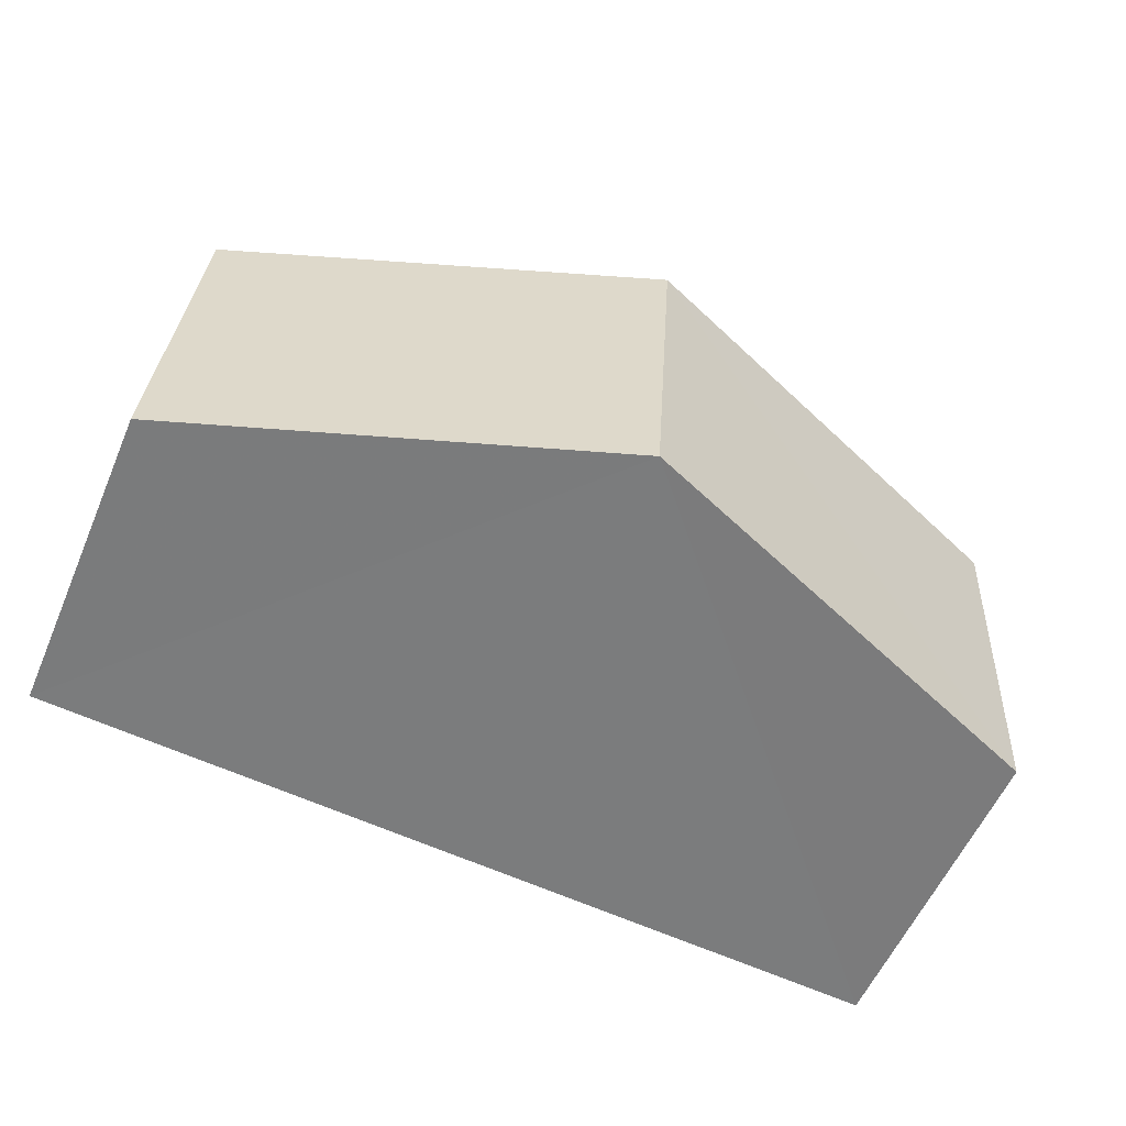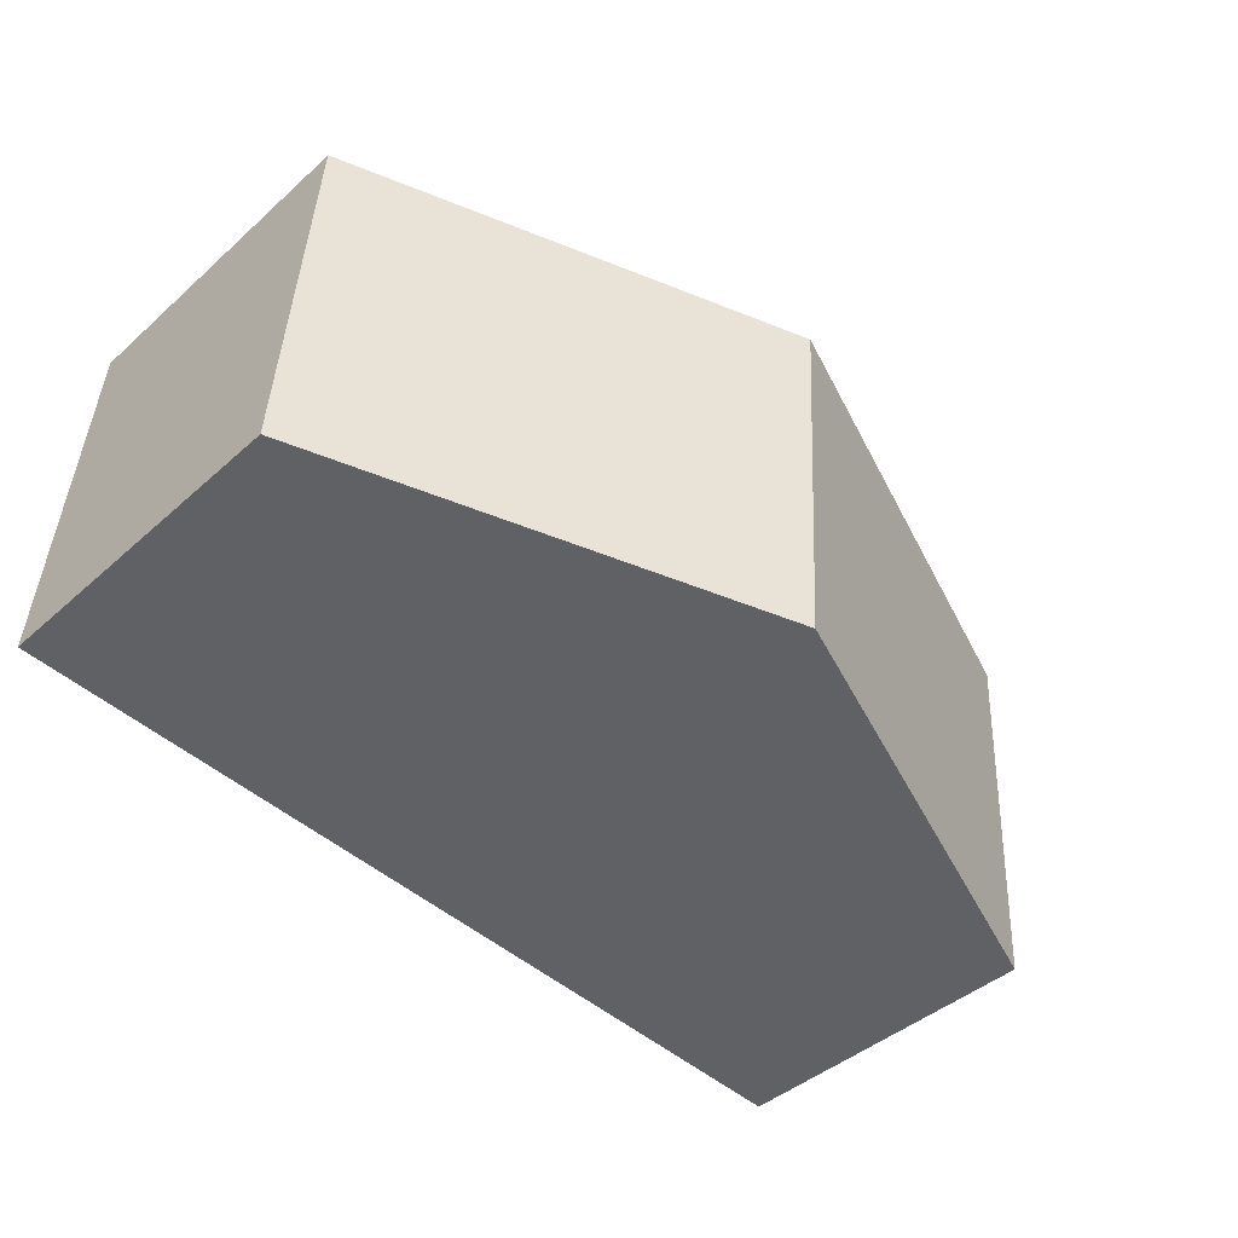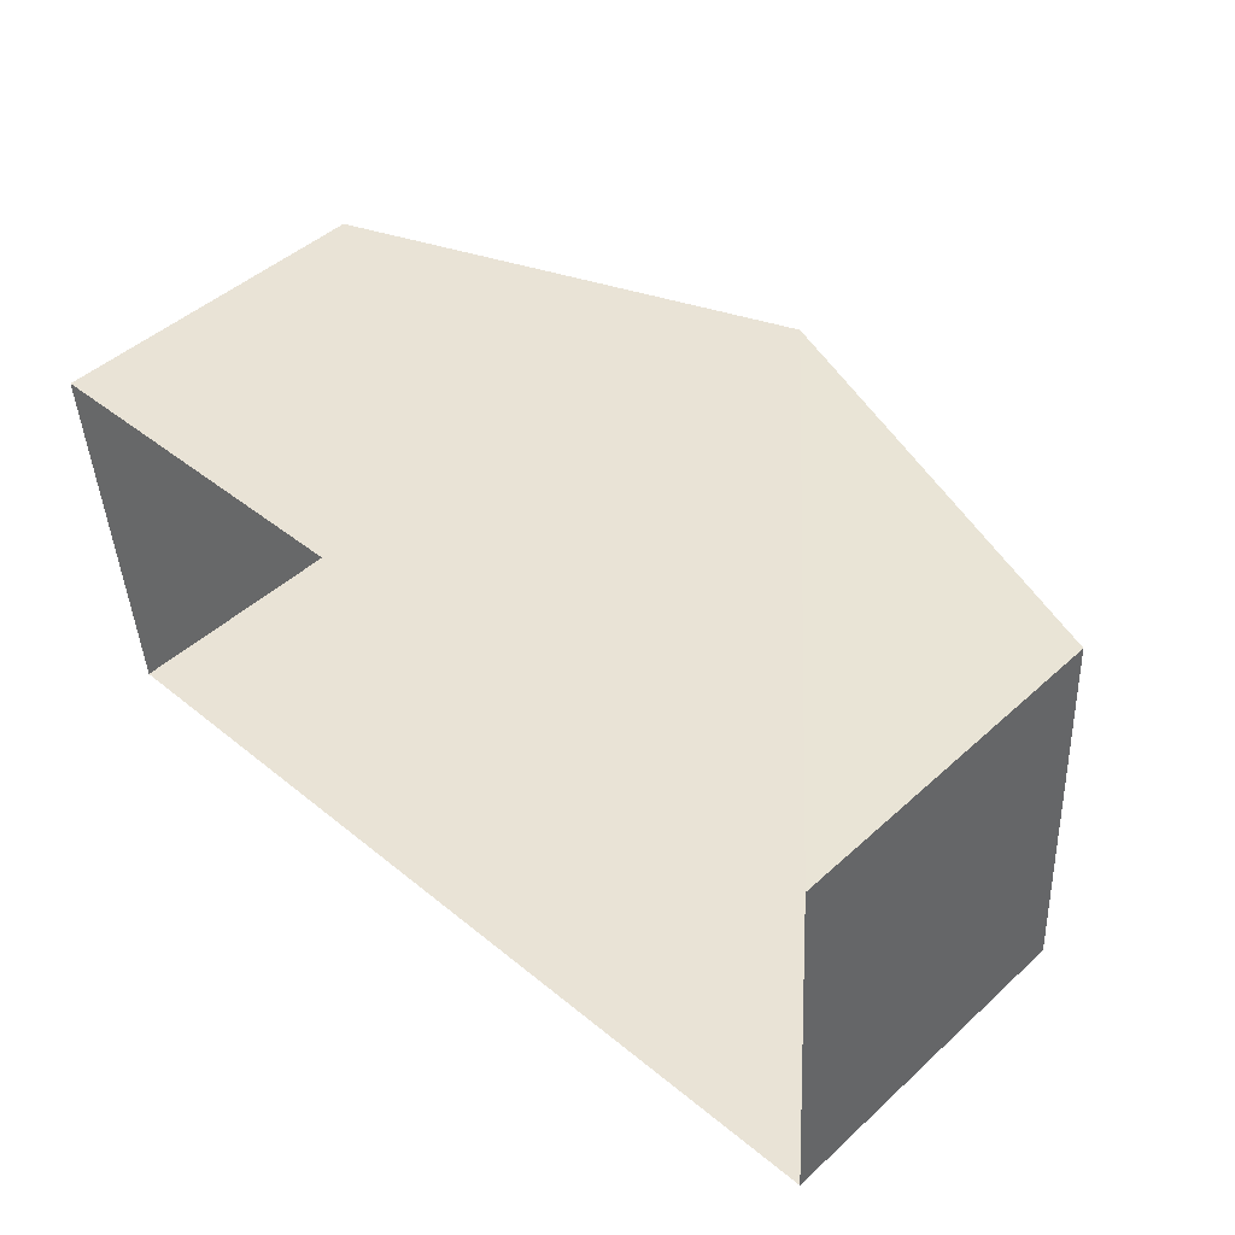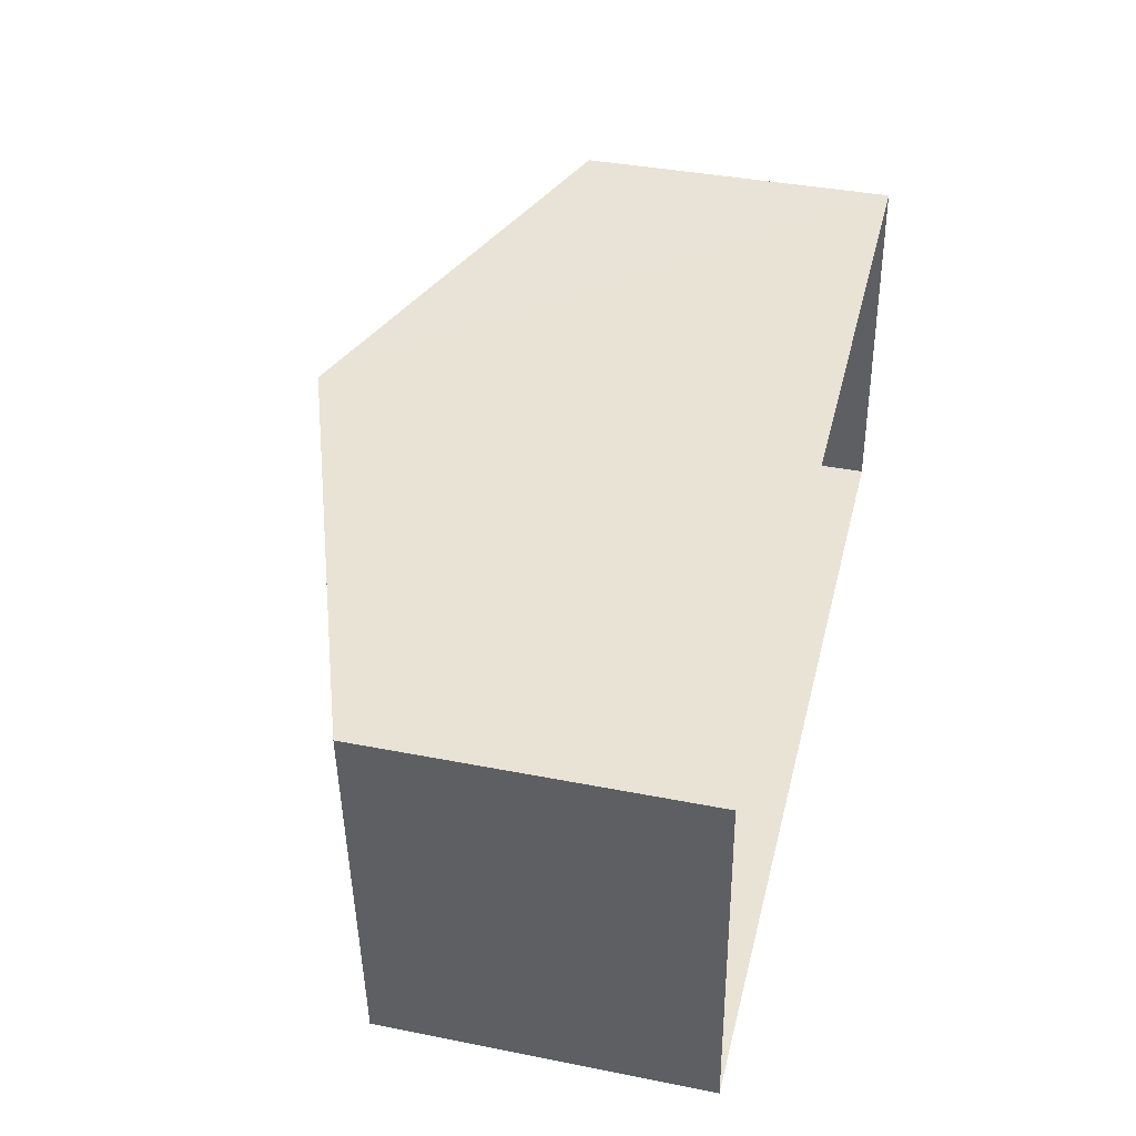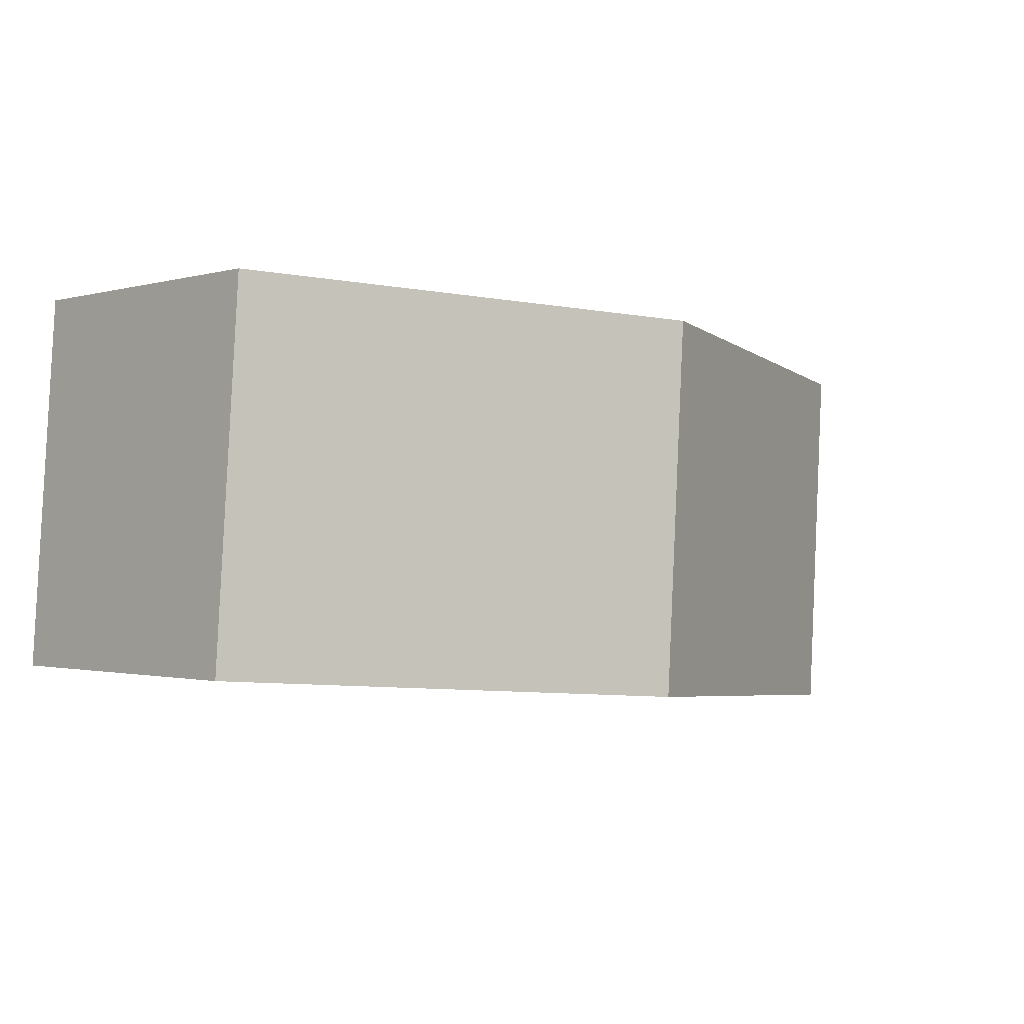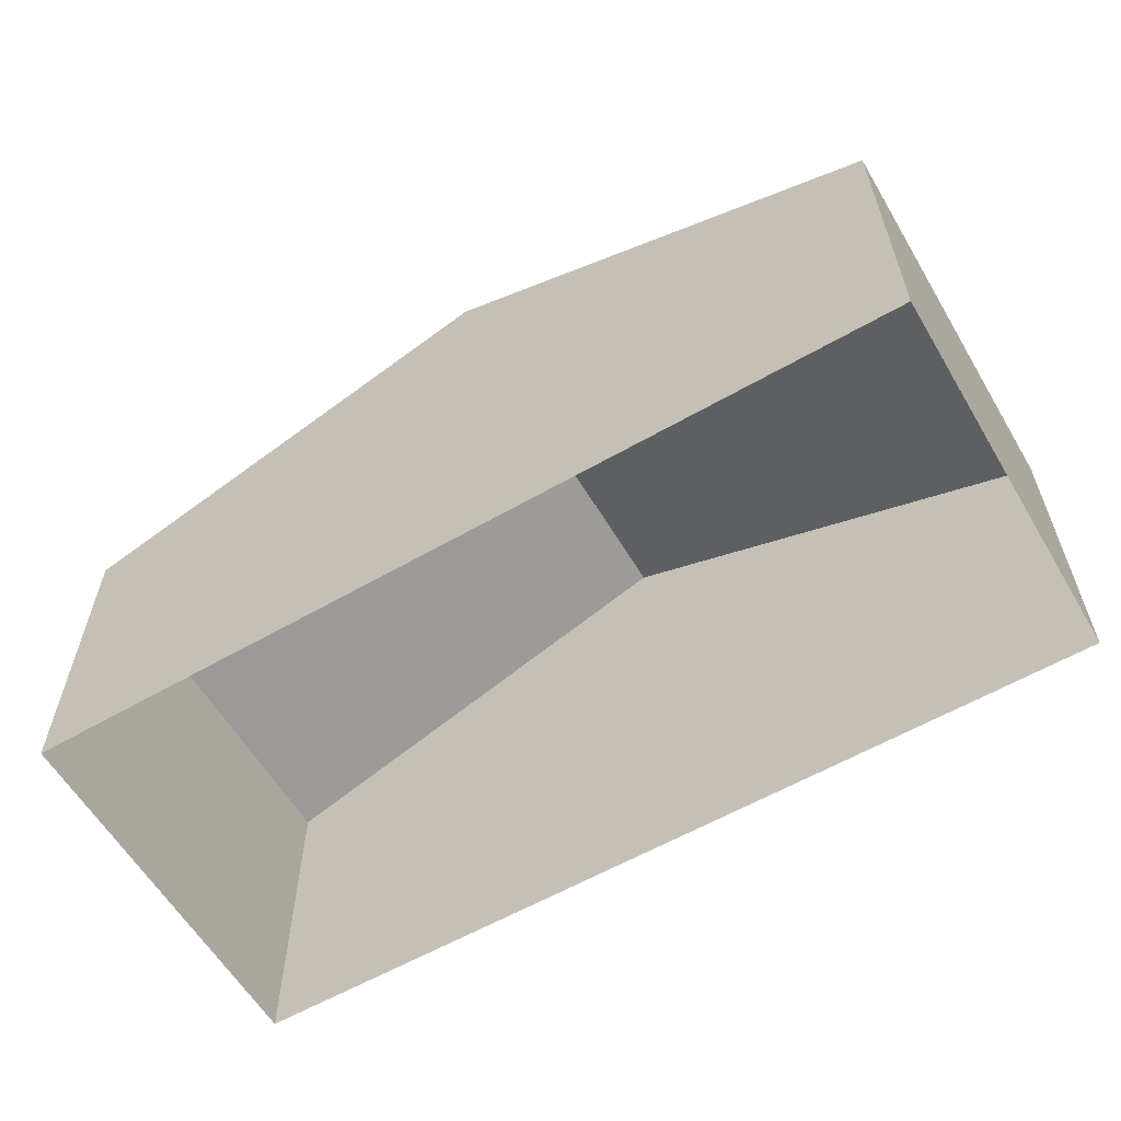
<metadata>
{"format":"obj","ext":"obj","renderer":"f3d","projection":"perspective","resolution":1024,"background":"white","views":[{"elev":-57.5,"azim":-23.2,"up":"+Y"},{"elev":-43.6,"azim":-43.8,"up":"+Y"},{"elev":46.9,"azim":-135.6,"up":"+Y"},{"elev":39.0,"azim":103.9,"up":"+Y"},{"elev":-1.0,"azim":-43.7,"up":"+Y"},{"elev":-59.4,"azim":26.9,"up":"+Z"}]}
</metadata>
<code>
v -3.724e+05 -1.054e+05 23.93
v -3.724e+05 -1.054e+05 23.93
v -3.724e+05 -1.054e+05 23.93
v -3.724e+05 -1.054e+05 23.93
v -3.724e+05 -1.054e+05 27.73
v -3.724e+05 -1.054e+05 27.73
v -3.724e+05 -1.054e+05 29.64
v -3.724e+05 -1.054e+05 29.64
v -3.724e+05 -1.054e+05 27.73
v -3.724e+05 -1.054e+05 27.73
f 1 2 3
f 4 1 3
f 5 6 7
f 8 5 7
f 9 10 8
f 7 9 8
f 5 3 2
f 6 5 2
f 6 2 7
f 2 1 7
f 1 9 7
f 10 4 8
f 4 3 8
f 3 5 8
f 9 1 4
f 10 9 4

</code>
